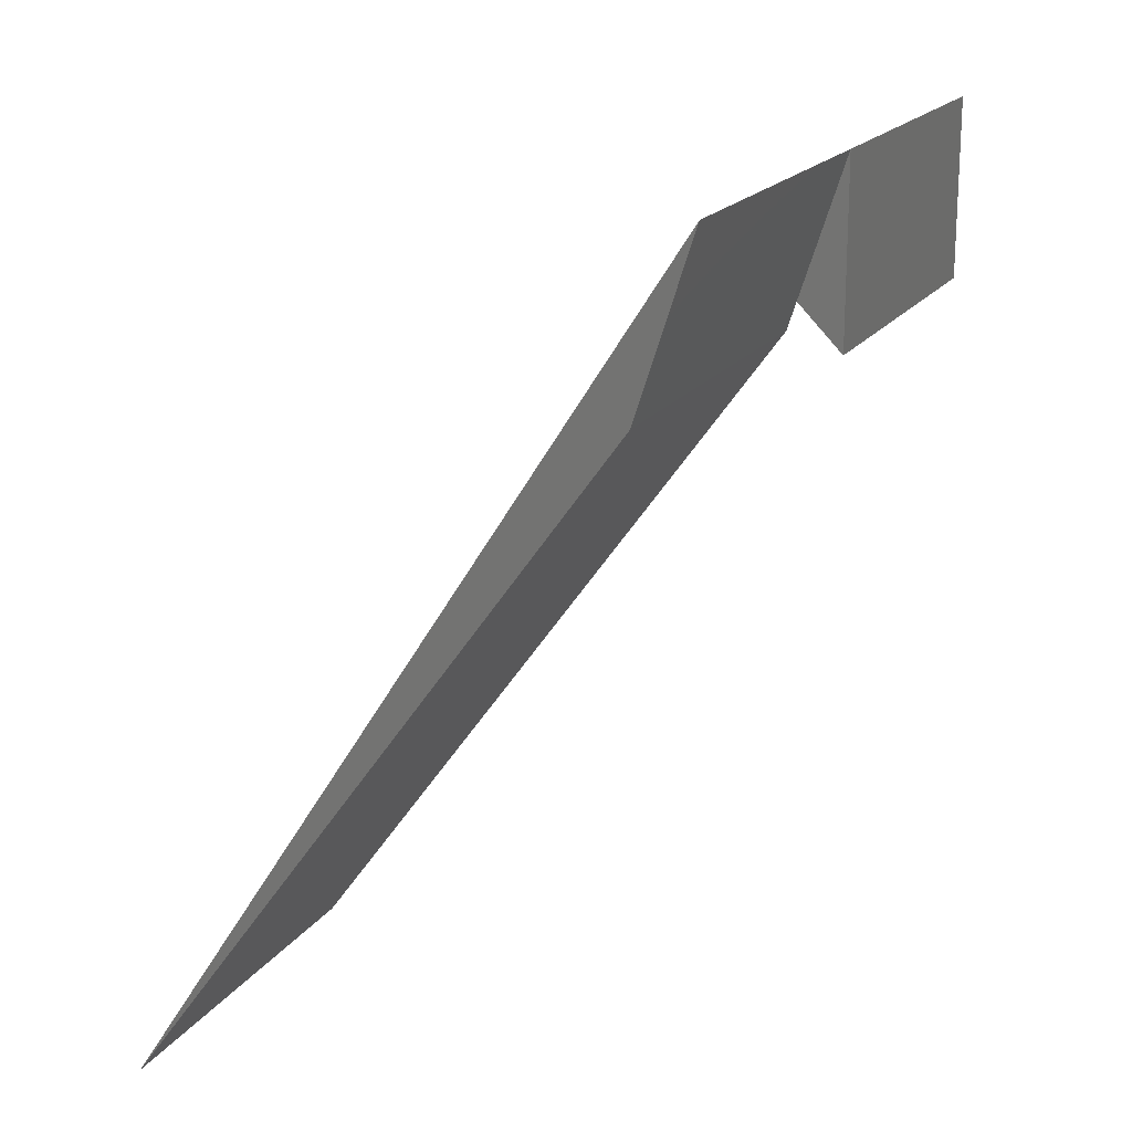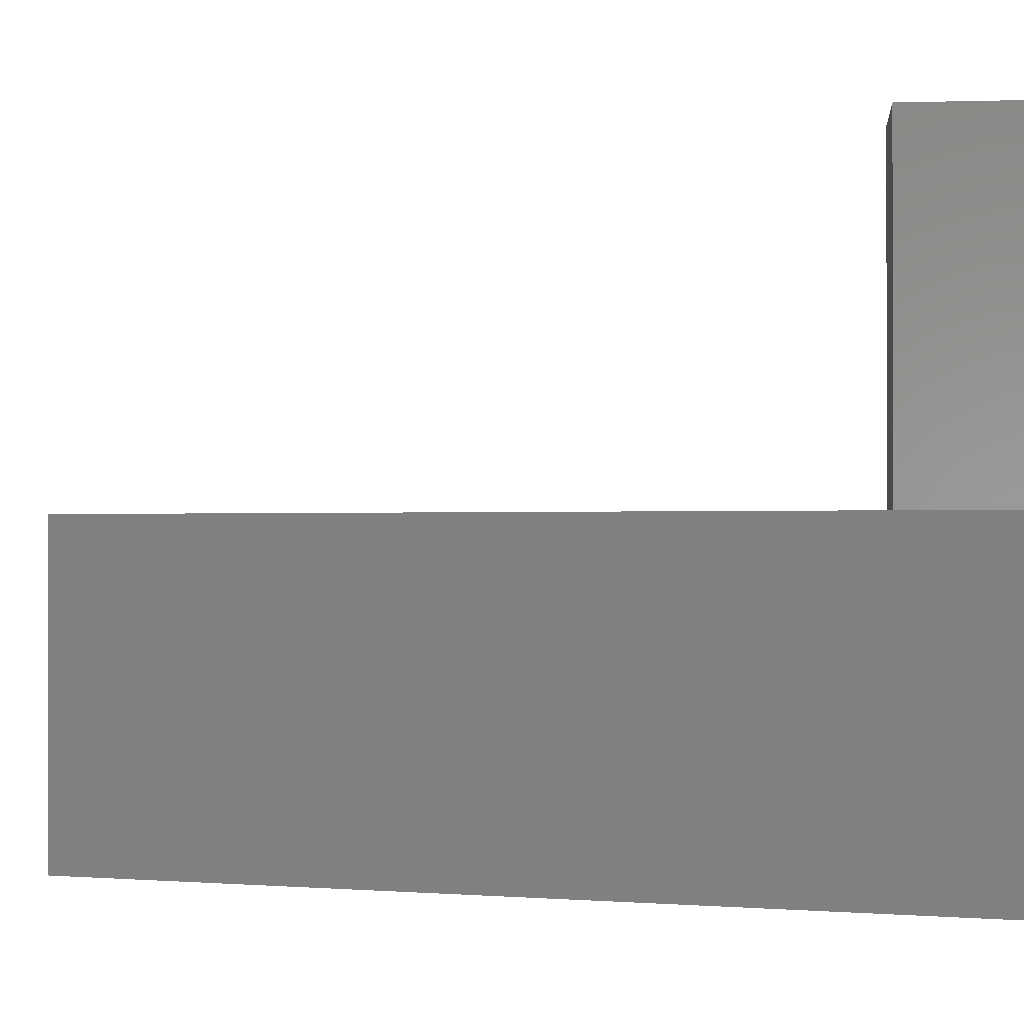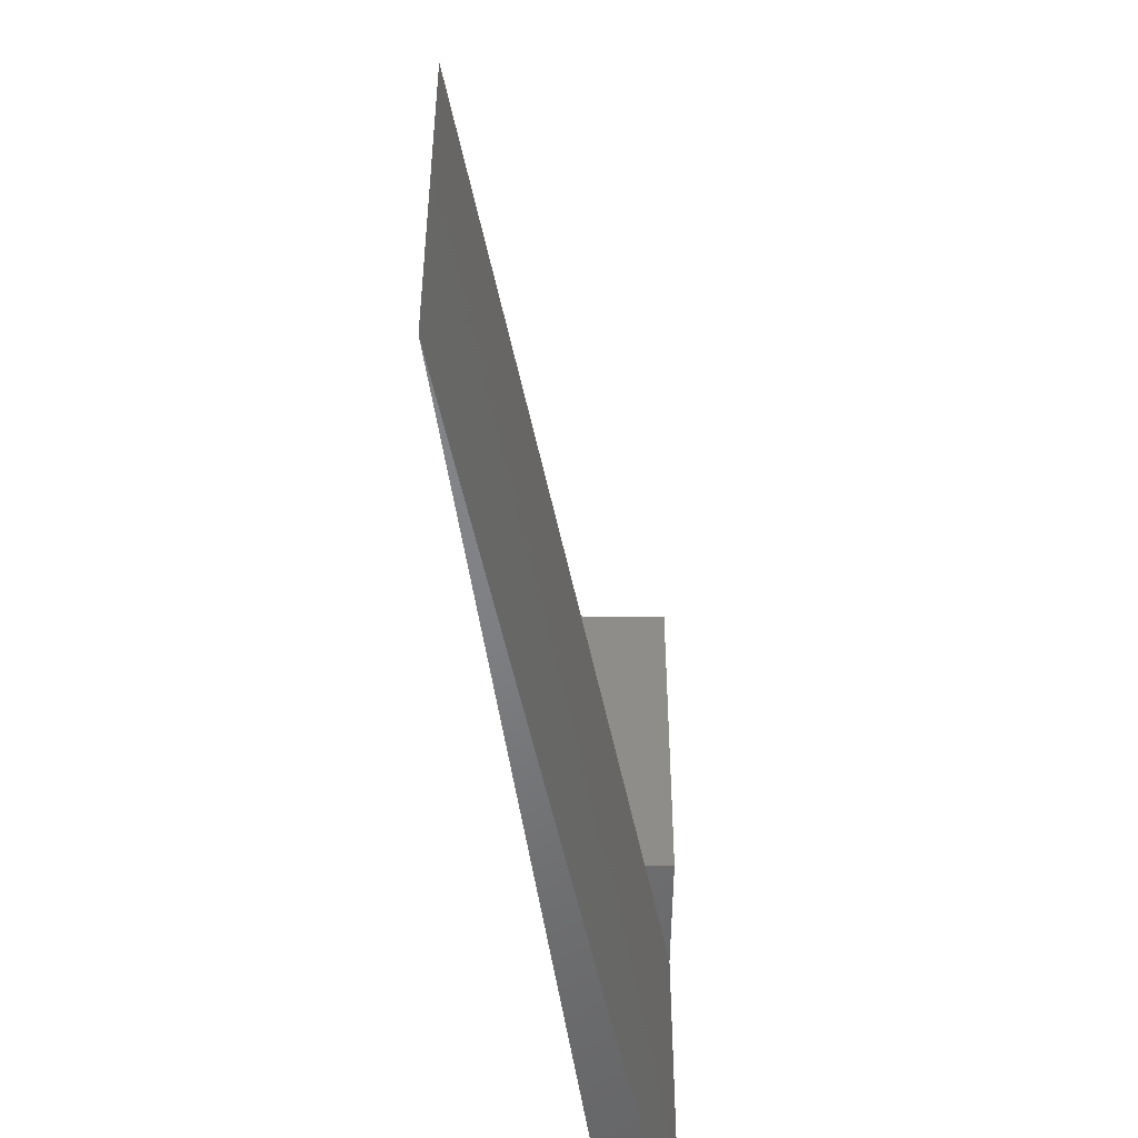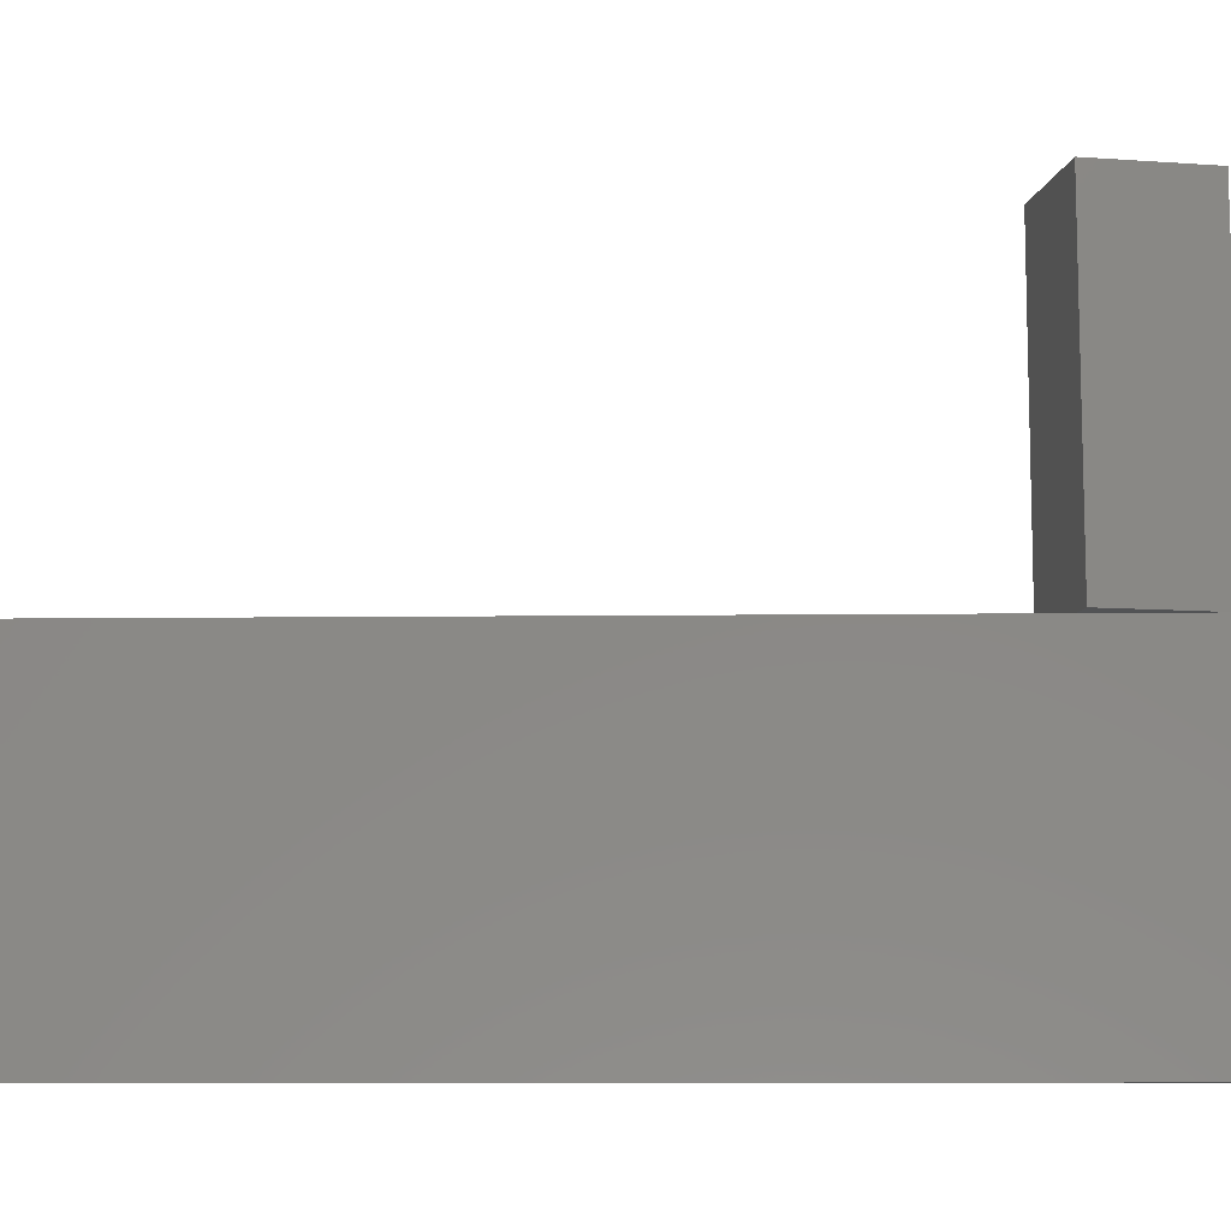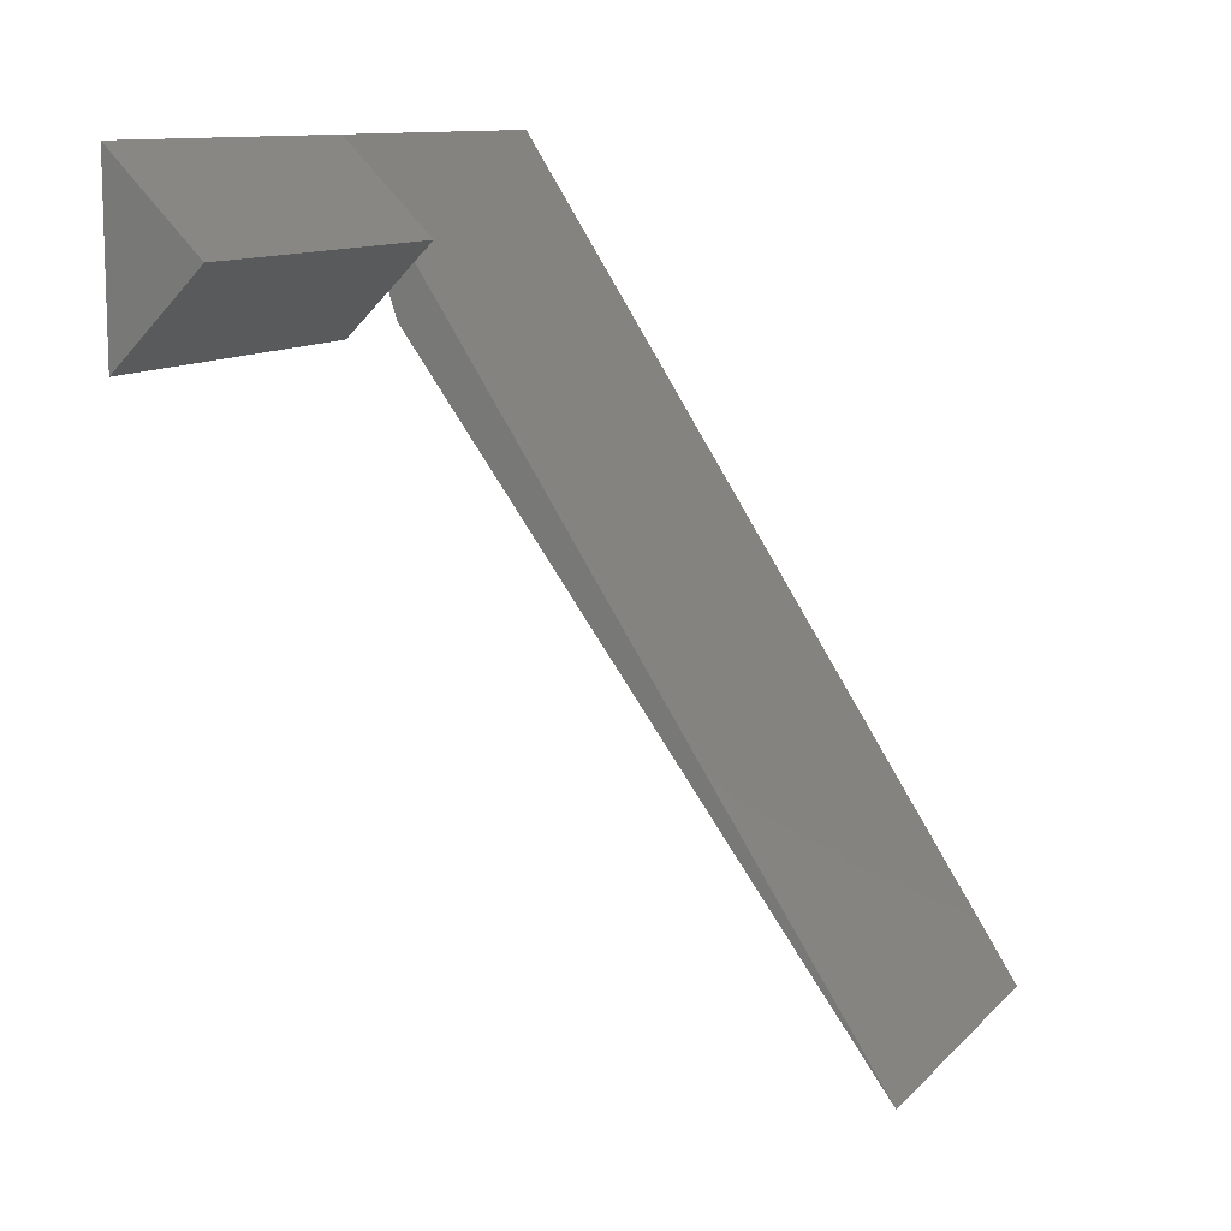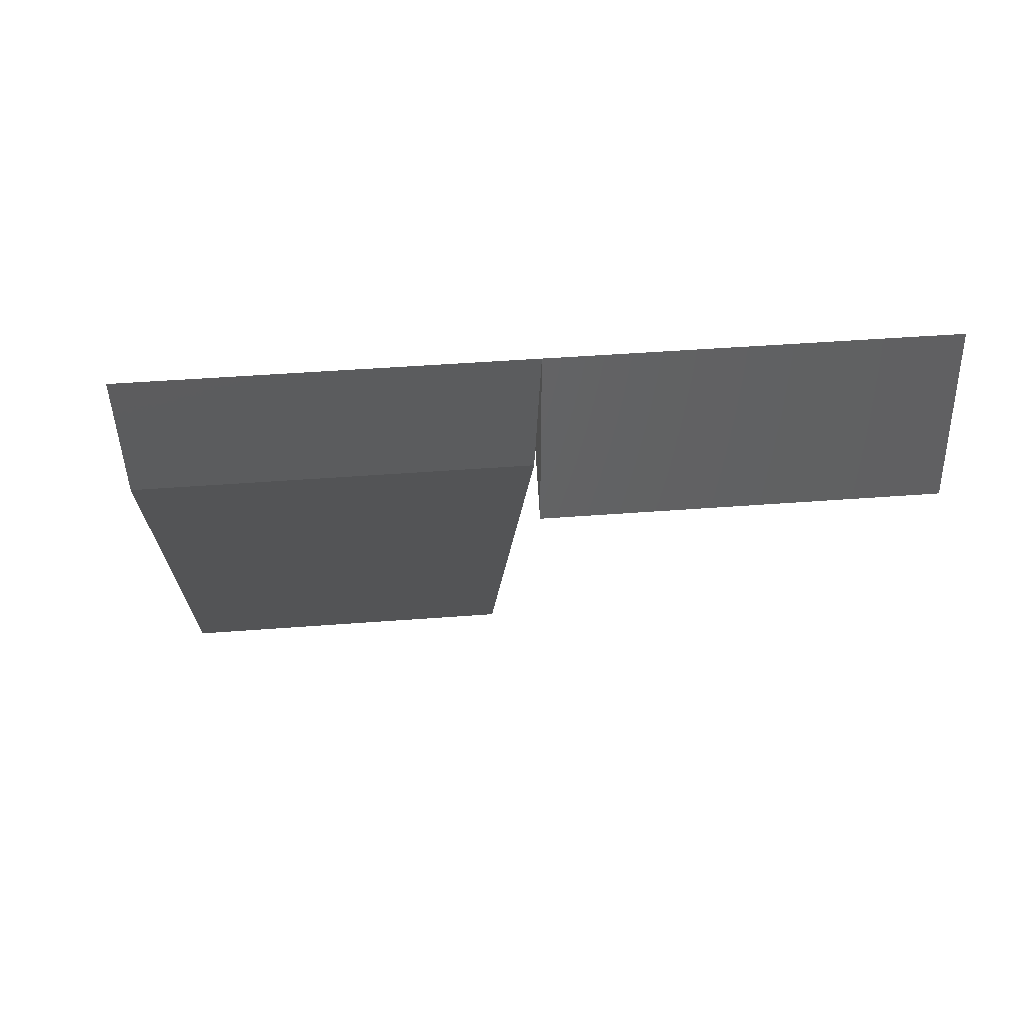
<metadata>
{"format":"stl","ext":"stl","renderer":"f3d","projection":"perspective","resolution":1024,"background":"white","views":[{"elev":18.4,"azim":-156.2,"up":"+Y"},{"elev":-0.8,"azim":141.1,"up":"+Z"},{"elev":-51.4,"azim":44.2,"up":"+Z"},{"elev":-9.6,"azim":124.6,"up":"+Z"},{"elev":10.9,"azim":24.8,"up":"+Y"},{"elev":42.0,"azim":-95.4,"up":"+Y"}]}
</metadata>
<code>
# stl→obj: 13 verts, 22 faces
v 0.5878 -0.809 0
v 0 1 0
v 5.878 -8.09 0
v 0.5878 -0.809 4
v 5.878 -8.09 4
v 0.7854 -0.2146 4
v 0 1 4
v 0.4905 -0.5095 4
v 1 0 4
v 0 -1 4
v 1 0 8
v 0 -1 8
v 0 1 8
f 1 2 3
f 3 4 1
f 4 3 5
f 6 2 7
f 3 6 5
f 6 3 2
f 2 8 7
f 1 8 2
f 8 1 4
f 9 6 7
f 7 8 10
f 6 4 5
f 4 6 8
f 11 6 9
f 11 8 6
f 12 8 11
f 8 12 10
f 10 13 7
f 13 10 12
f 11 7 13
f 7 11 9
f 13 12 11

</code>
